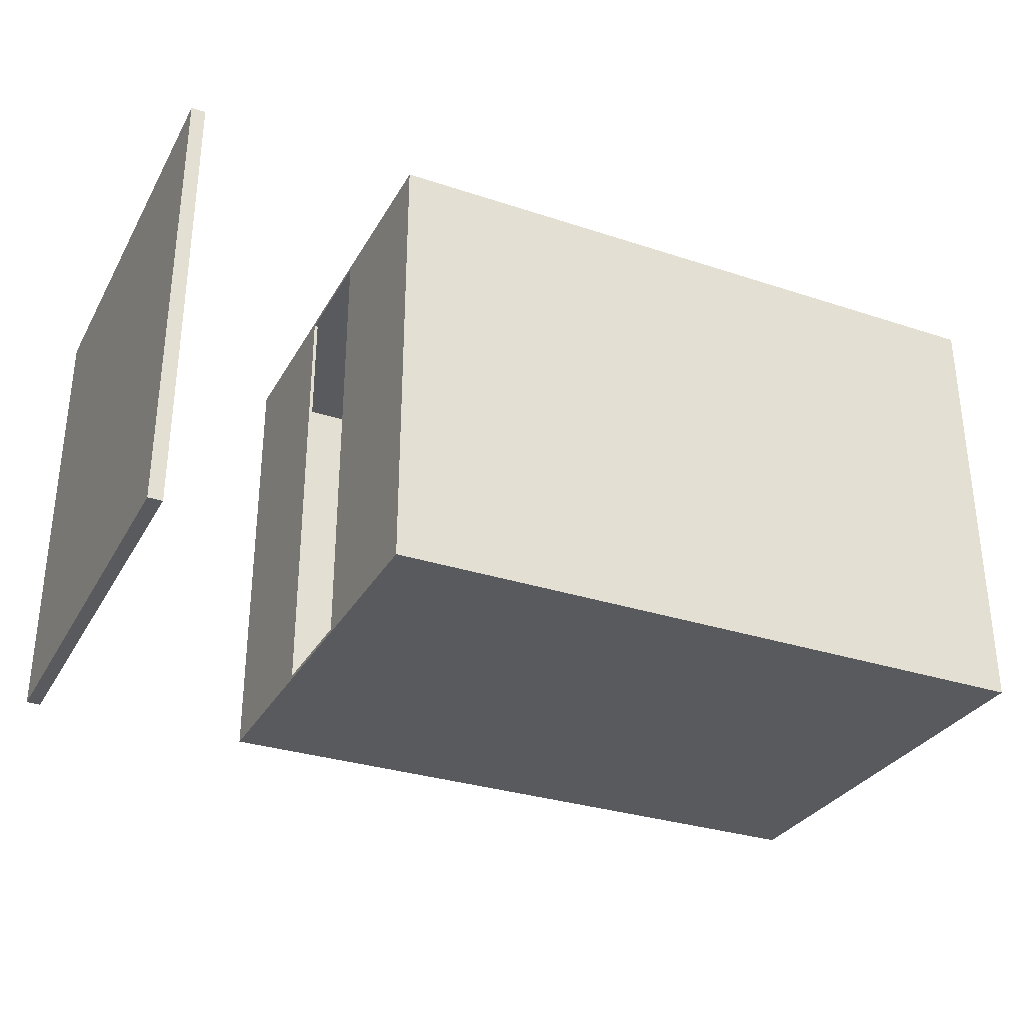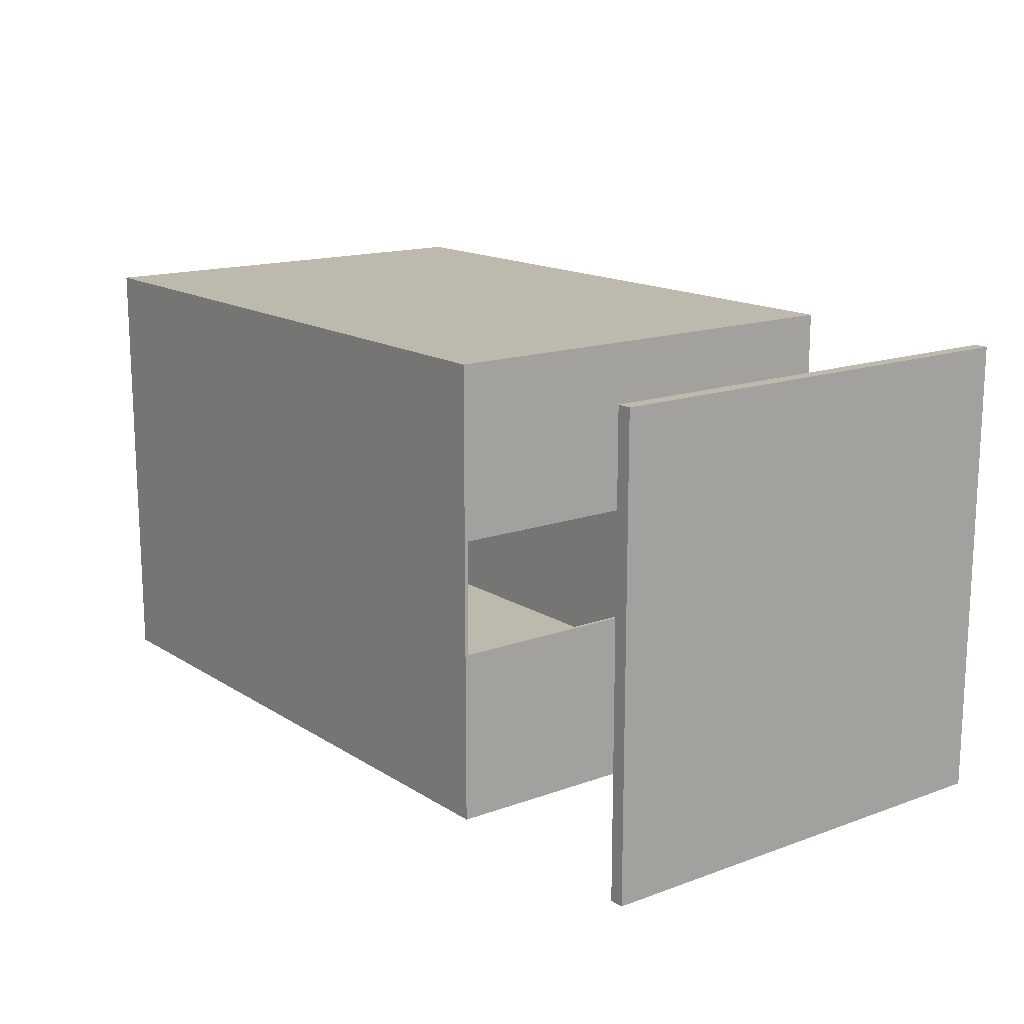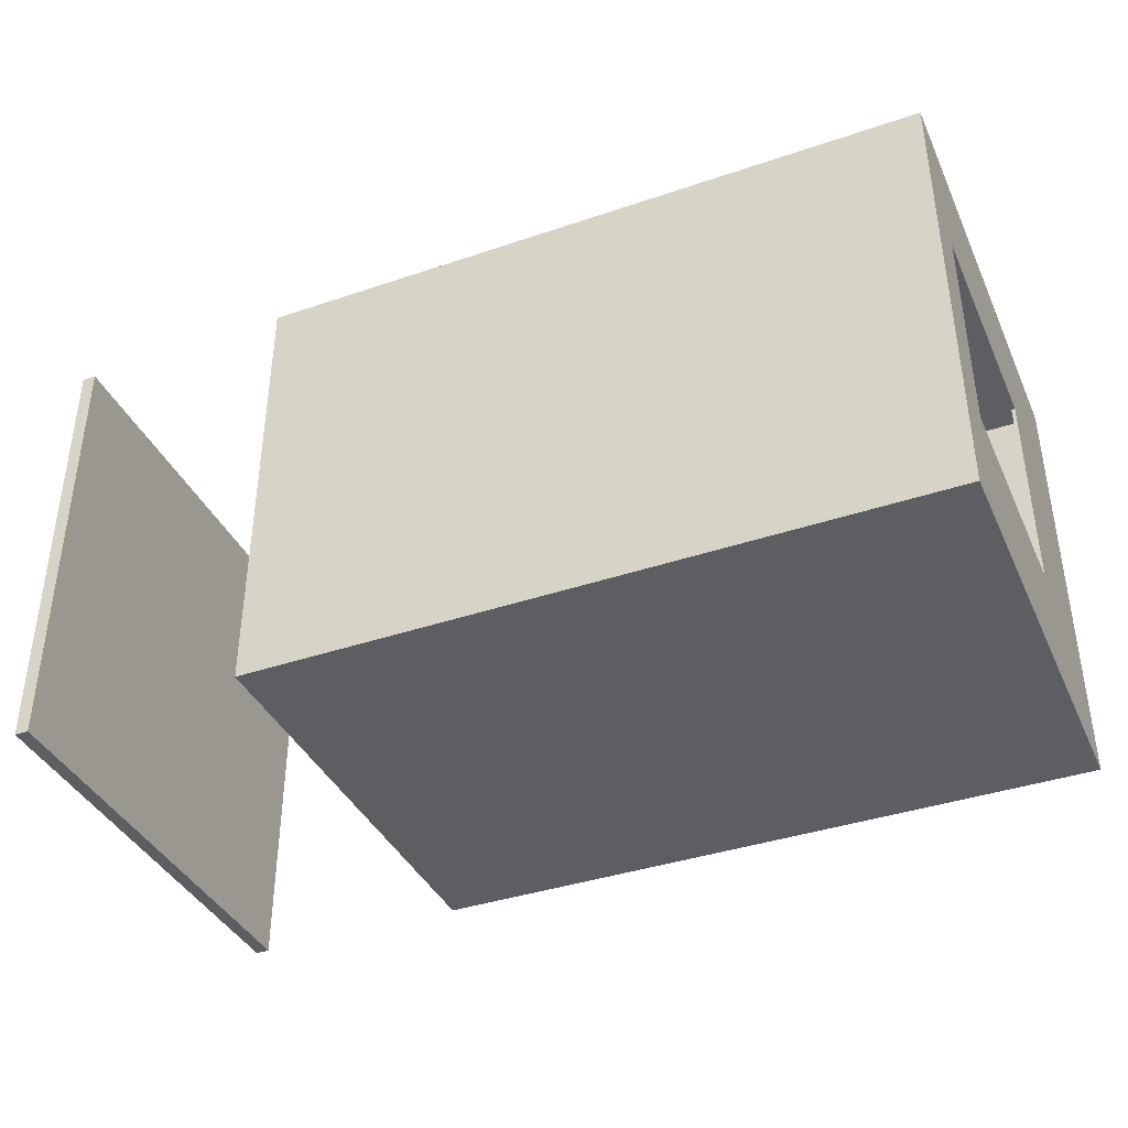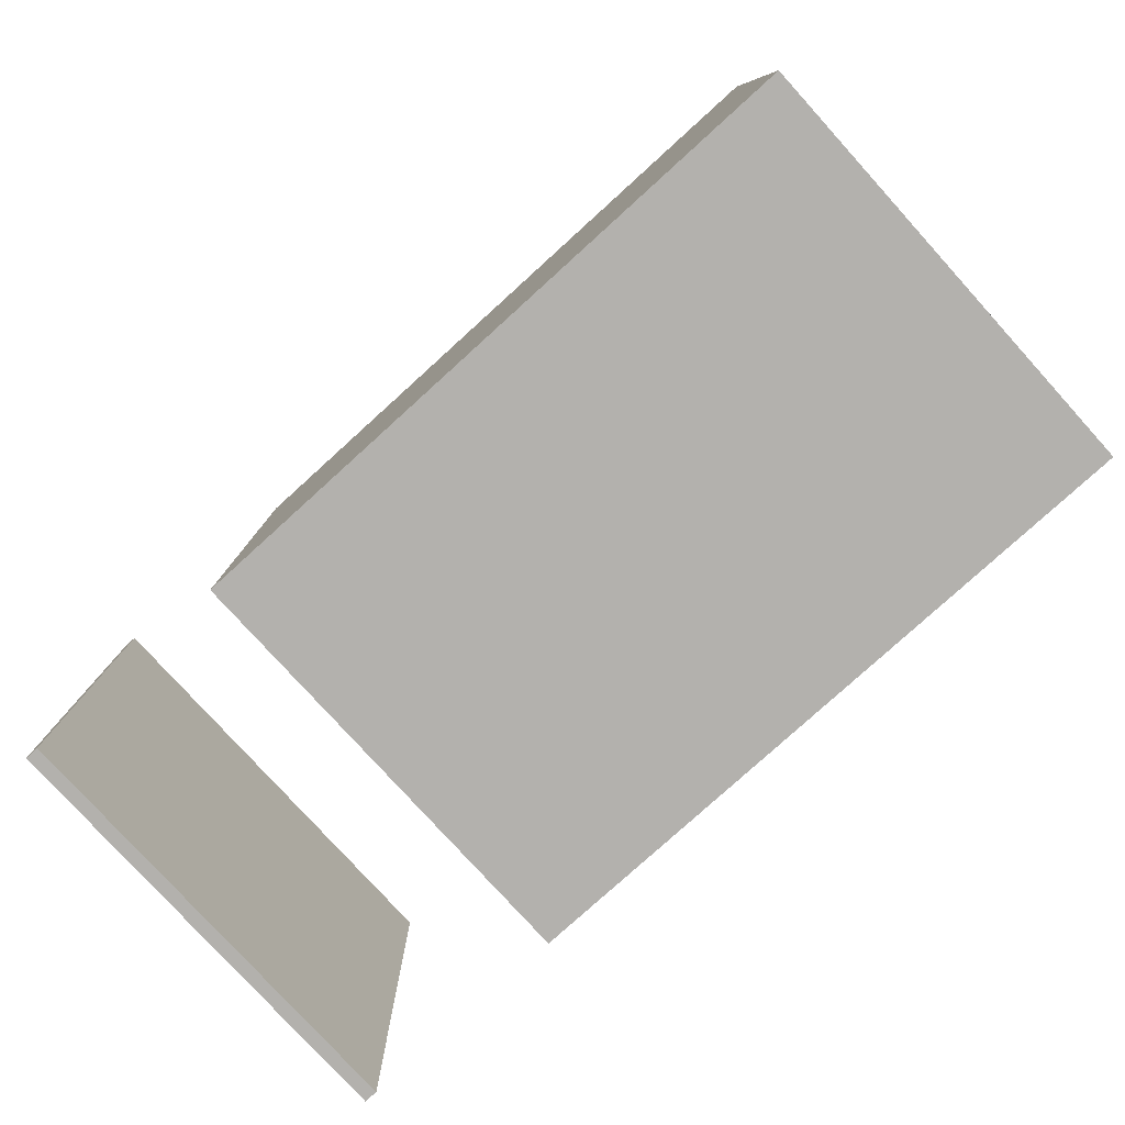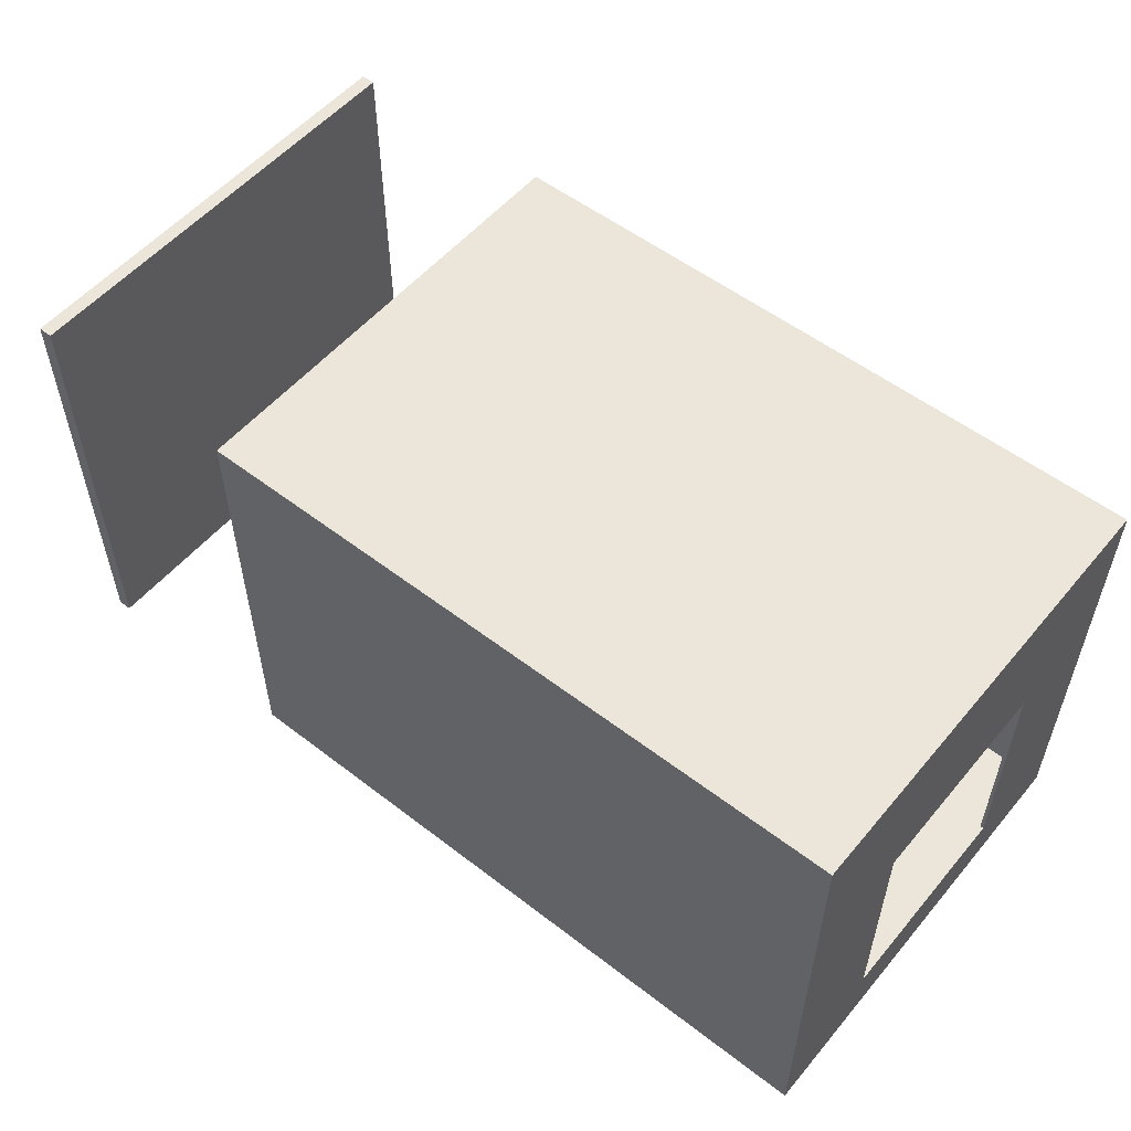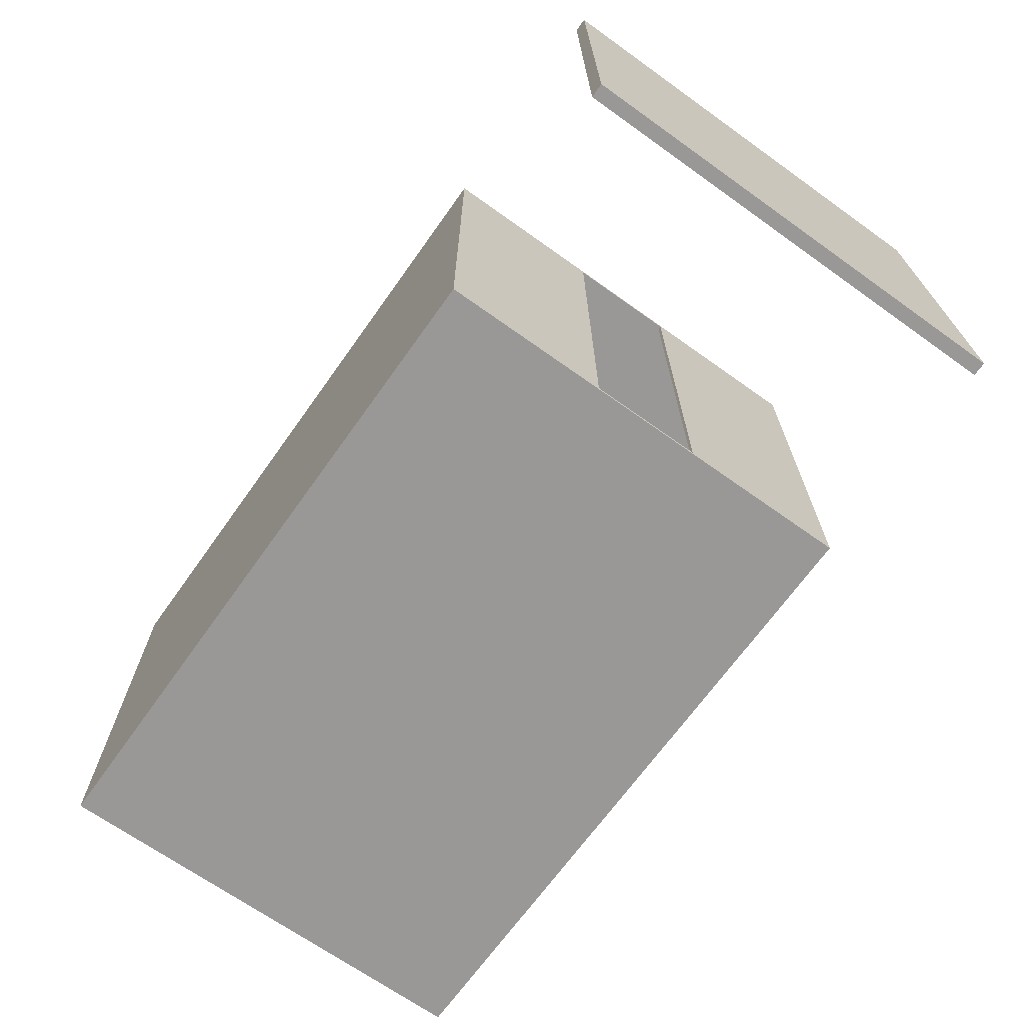
<metadata>
{"format":"obj","ext":"obj","renderer":"f3d","projection":"perspective","resolution":1024,"background":"white","views":[{"elev":-31.2,"azim":-25.1,"up":"+Y"},{"elev":15.3,"azim":-127.4,"up":"+Z"},{"elev":-38.8,"azim":23.1,"up":"+Z"},{"elev":-79.2,"azim":42.2,"up":"+Z"},{"elev":54.3,"azim":39.2,"up":"+Y"},{"elev":-68.7,"azim":-125.5,"up":"+Y"}]}
</metadata>
<code>
o Wagon
v -1.5 0.01562 0.25
v -1.5 0 -1
v -1.5 -0 1
v -1.5 0.01562 -0.25
v -1.5 1.984 0.25
v -1.5 1.984 -0.25
v -1.5 2 1
v -1.5 2 -1
v 1.484 0.2656 0.4688
v 1.484 0.01562 -0.9844
v 1.484 0.01562 0.9844
v 1.484 0.2656 -0.4688
v 1.484 1.312 0.4688
v 1.484 1.312 -0.4688
v 1.484 1.984 0.9844
v 1.484 1.984 -0.9844
v -1.484 0.01562 0.9844
v -1.484 0.01562 0.25
v -1.484 1.984 0.9844
v -1.484 1.984 0.25
v -1.484 0.01562 -0.25
v -1.484 0.01562 -0.9844
v -1.484 1.984 -0.25
v -1.484 1.984 -0.9844
v 1.5 -0 1
v 1.5 0 -1
v 1.5 0.2656 0.4688
v 1.5 0.2656 -0.4688
v 1.5 1.312 0.4688
v 1.5 1.312 -0.4688
v 1.5 2 1
v 1.5 2 -1
v 1.5 -0 1
v -1.5 2 1
v -1.5 -0 1
v 1.5 2 1
v -1.484 0.01562 -0.25
v -1.5 1.984 -0.25
v -1.5 0.01562 -0.25
v -1.484 1.984 -0.25
v 1.5 0.2656 -0.4688
v 1.484 1.312 -0.4688
v 1.484 0.2656 -0.4688
v 1.5 1.312 -0.4688
v 1.484 0.01562 -0.9844
v -1.484 1.984 -0.9844
v -1.484 0.01562 -0.9844
v 1.484 1.984 -0.9844
v -1.484 0.01562 0.9844
v -1.484 1.984 0.9844
v 1.484 0.01562 0.9844
v 1.484 1.984 0.9844
v 1.484 0.2656 0.4688
v 1.484 1.312 0.4688
v 1.5 0.2656 0.4688
v 1.5 1.312 0.4688
v -1.5 0.01562 0.25
v -1.5 1.984 0.25
v -1.484 0.01562 0.25
v -1.484 1.984 0.25
v -1.5 0 -1
v -1.5 2 -1
v 1.5 0 -1
v 1.5 2 -1
v -1.5 0 -1
v 1.5 -0 1
v -1.5 -0 1
v 1.5 0 -1
v 1.484 1.312 -0.4688
v 1.5 1.312 0.4688
v 1.484 1.312 0.4688
v 1.5 1.312 -0.4688
v -1.484 1.984 0.25
v 1.484 1.984 0.9844
v -1.484 1.984 0.9844
v -1.5 1.984 -0.25
v -1.5 1.984 0.25
v -1.484 1.984 -0.25
v -1.484 1.984 -0.9844
v 1.484 1.984 -0.9844
v -1.484 0.01562 0.9844
v 1.484 0.01562 0.9844
v -1.484 0.01562 0.25
v -1.5 0.01562 0.25
v -1.5 0.01562 -0.25
v -1.484 0.01562 -0.25
v -1.484 0.01562 -0.9844
v 1.484 0.01562 -0.9844
v 1.484 0.2656 0.4688
v 1.5 0.2656 0.4688
v 1.484 0.2656 -0.4688
v 1.5 0.2656 -0.4688
v -1.5 2 1
v 1.5 2 1
v -1.5 2 -1
v 1.5 2 -1
f 1 2 3
f 4 2 1
f 5 1 3
f 6 2 4
f 7 5 3
f 7 6 5
f 8 2 6
f 8 6 7
f 9 10 11
f 12 10 9
f 13 9 11
f 14 10 12
f 15 13 11
f 15 14 13
f 16 10 14
f 16 14 15
f 17 18 19
f 19 18 20
f 21 22 23
f 23 22 24
f 25 26 27
f 27 26 28
f 25 27 29
f 28 26 30
f 25 29 31
f 29 30 31
f 30 26 32
f 31 30 32
f 33 34 35
f 36 34 33
f 37 38 39
f 40 38 37
f 41 42 43
f 44 42 41
f 45 46 47
f 48 46 45
f 49 50 51
f 51 50 52
f 53 54 55
f 55 54 56
f 57 58 59
f 59 58 60
f 61 62 63
f 63 62 64
f 65 66 67
f 68 66 65
f 69 70 71
f 72 70 69
f 73 74 75
f 76 73 77
f 78 74 73
f 78 73 76
f 79 74 78
f 80 74 79
f 81 82 83
f 84 83 85
f 83 82 86
f 85 83 86
f 86 82 87
f 87 82 88
f 89 90 91
f 91 90 92
f 93 94 95
f 95 94 96
o Cube_Cube.001
v -2.531 0 1
v -2.531 2 1
v -2.531 0 -1
v -2.531 2 -1
v -2.469 0 1
v -2.469 2 1
v -2.469 0 -1
v -2.469 2 -1
f 97 98 100 99
f 99 100 104 103
f 103 104 102 101
f 101 102 98 97
f 99 103 101 97
f 104 100 98 102

</code>
